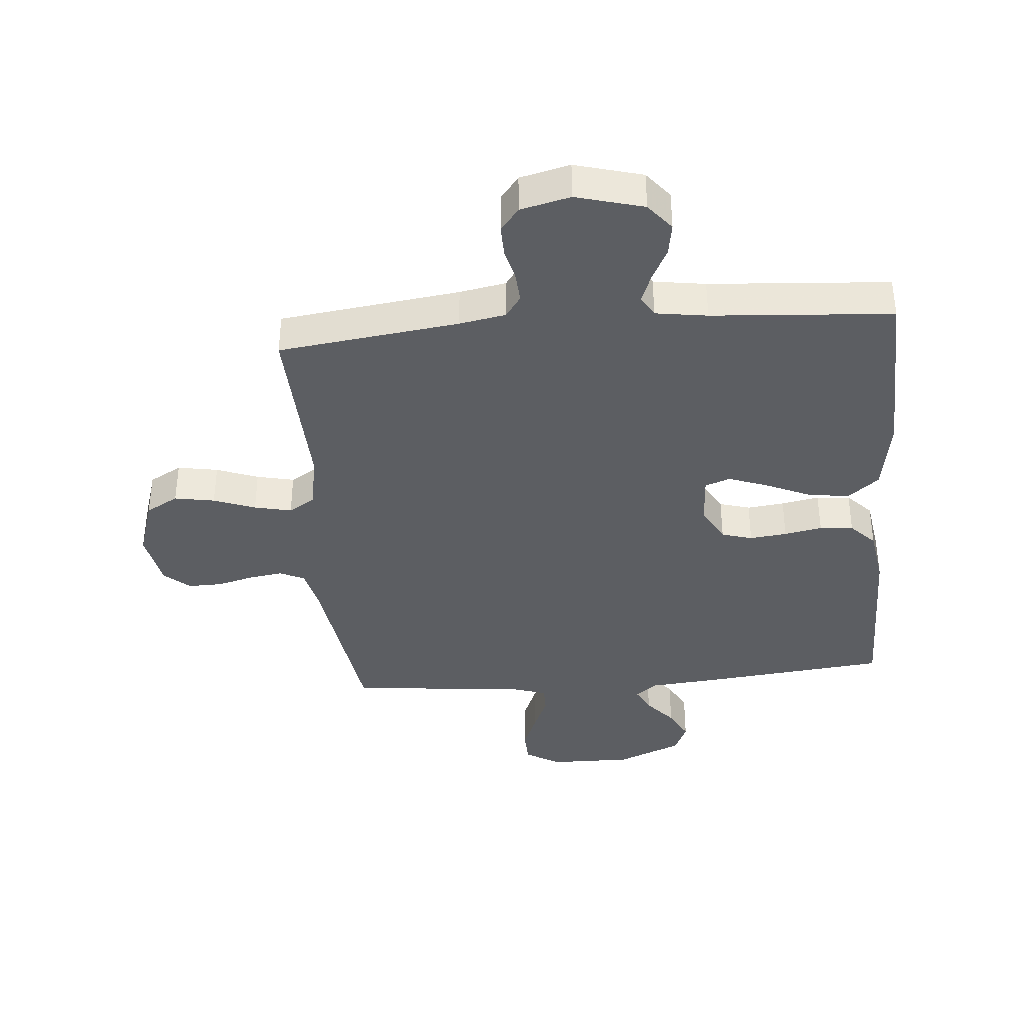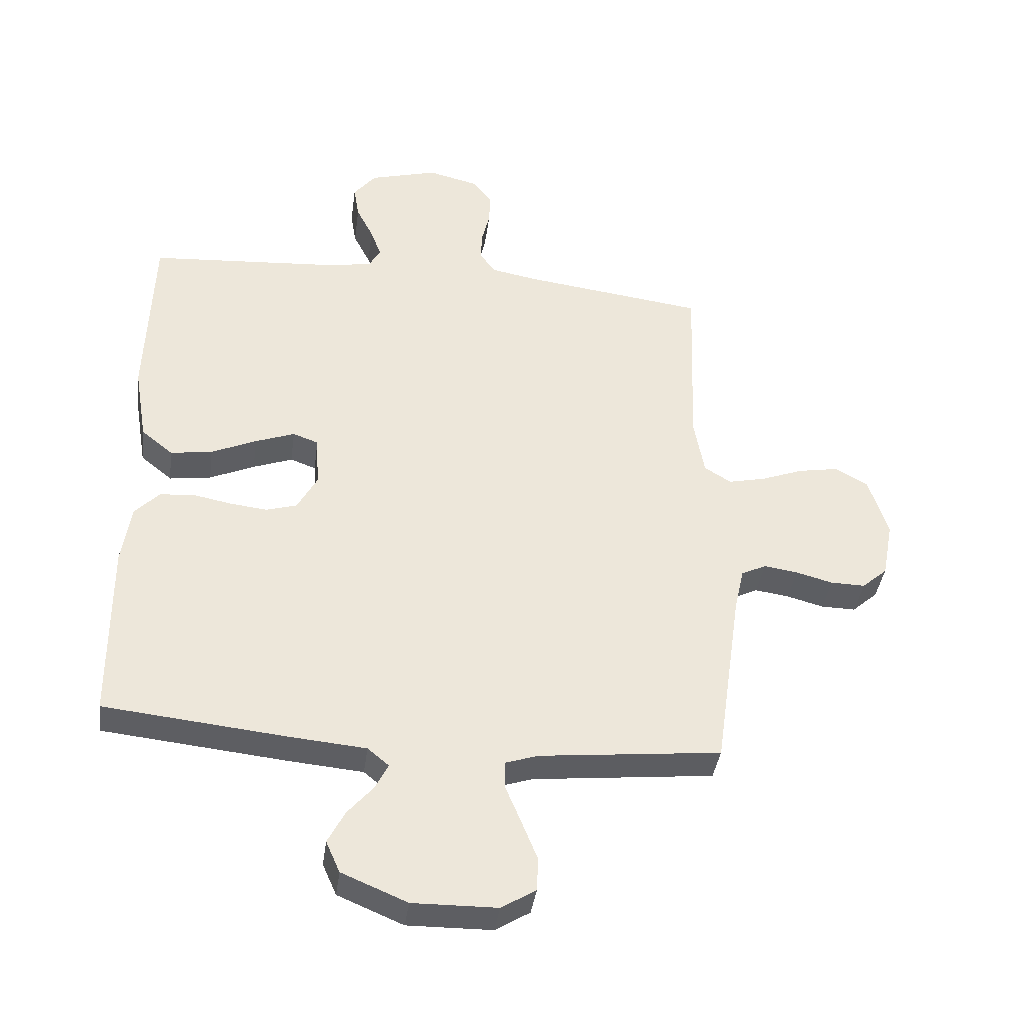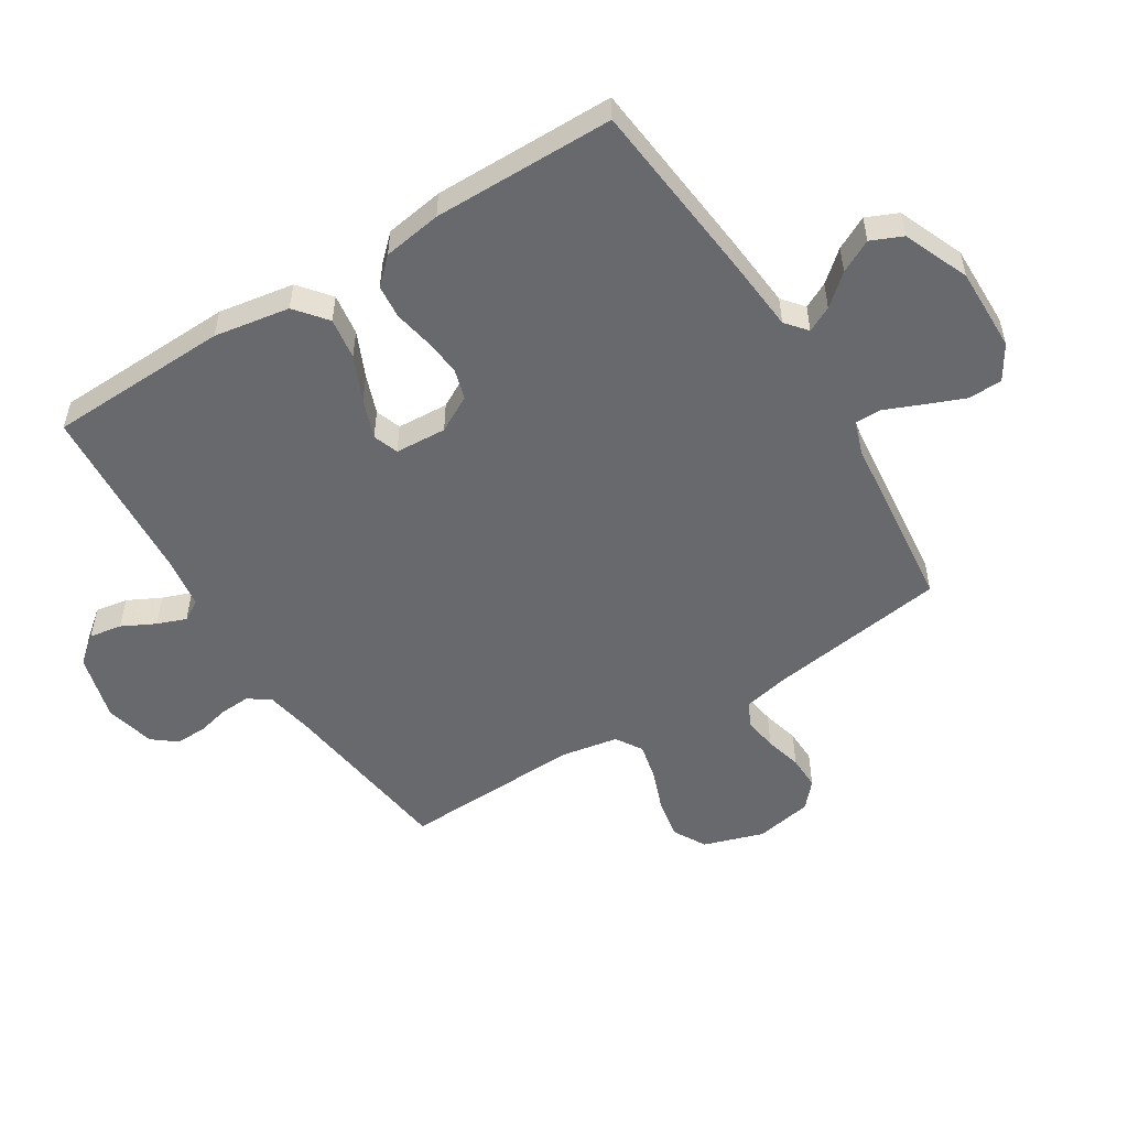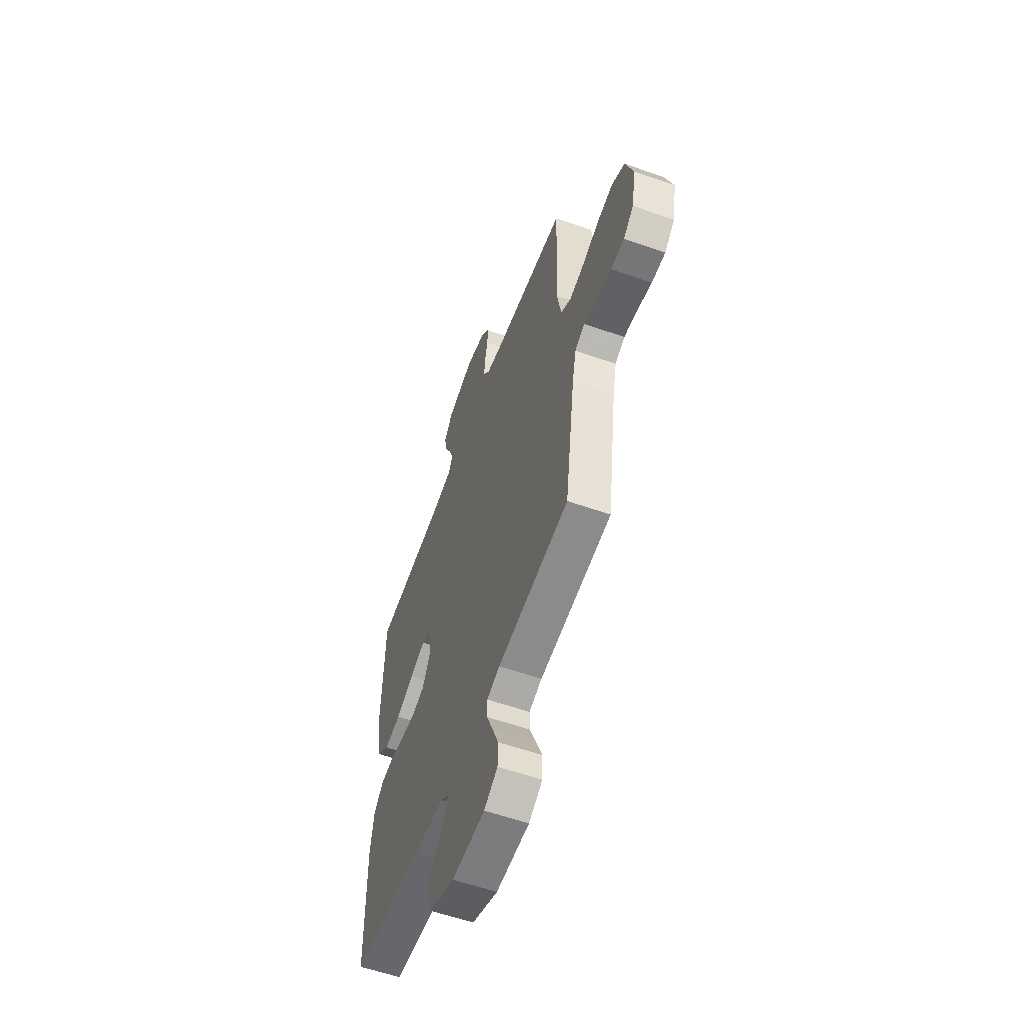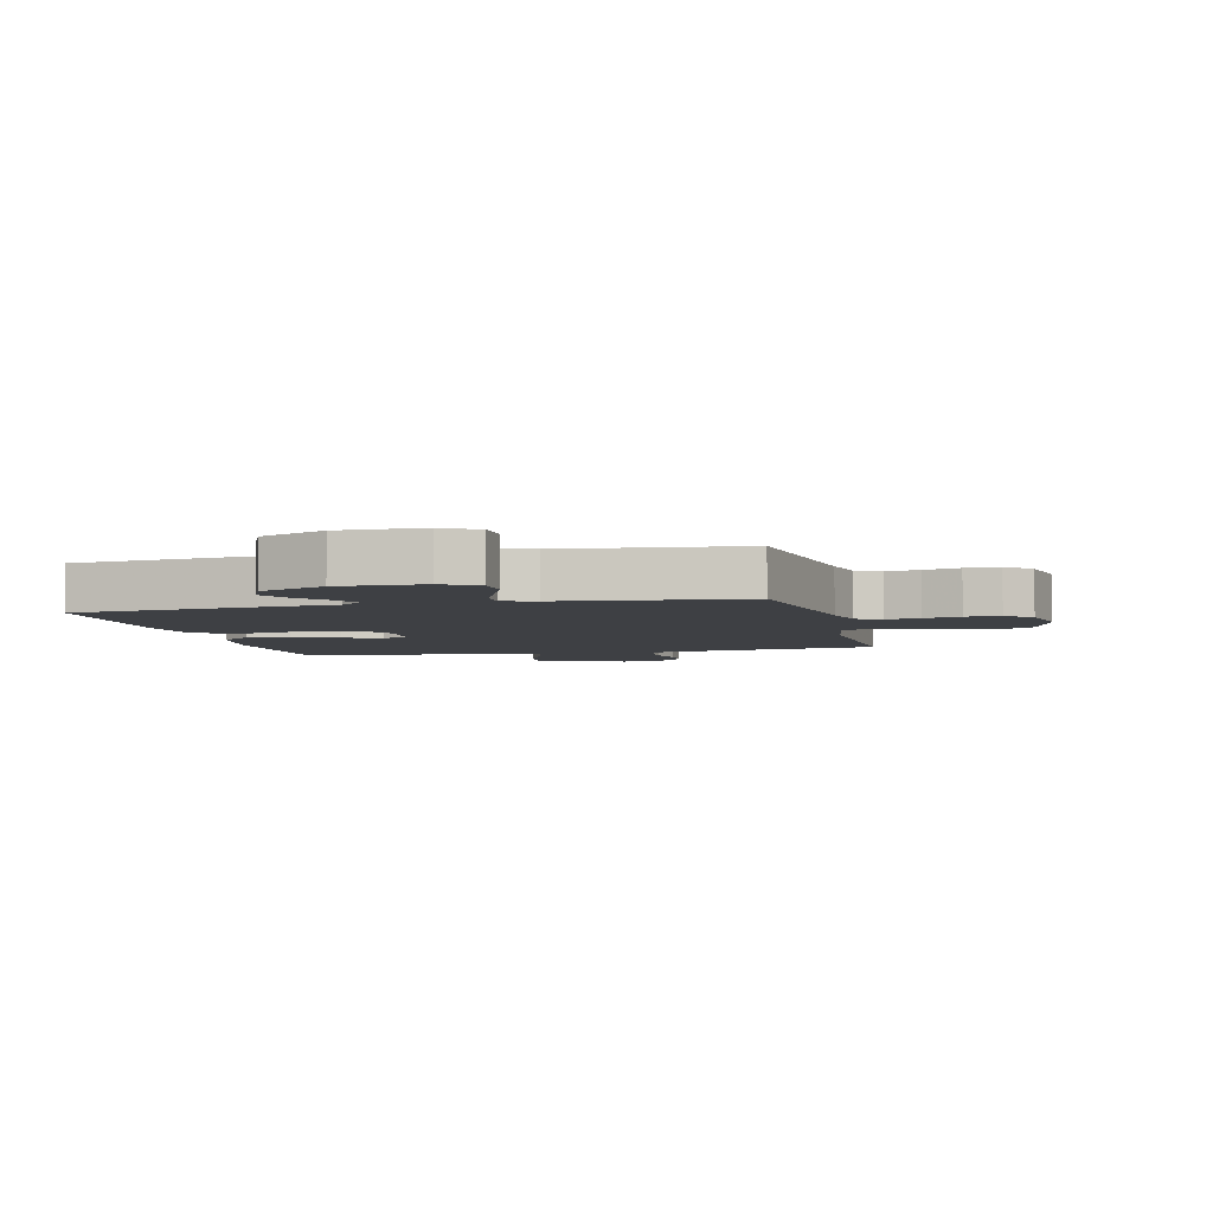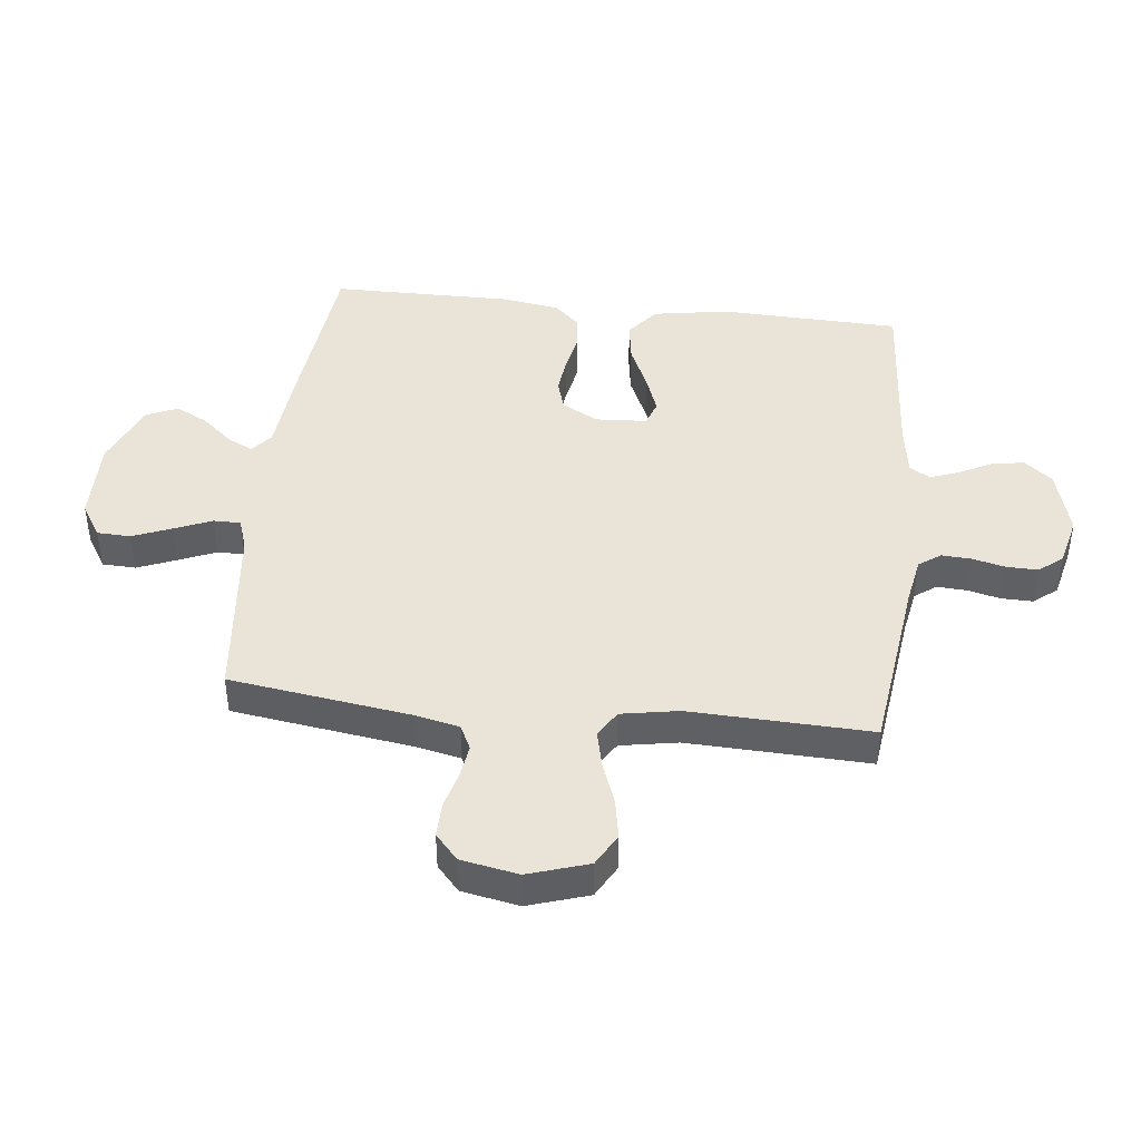
<metadata>
{"format":"obj","ext":"obj","renderer":"f3d","projection":"perspective","resolution":1024,"background":"white","views":[{"elev":-37.9,"azim":5.0,"up":"+Y"},{"elev":-39.0,"azim":172.3,"up":"+Z"},{"elev":-52.8,"azim":122.0,"up":"+Y"},{"elev":-57.9,"azim":-110.0,"up":"+Z"},{"elev":-4.6,"azim":-166.3,"up":"+Y"},{"elev":43.1,"azim":-83.6,"up":"+Y"}]}
</metadata>
<code>
v 0.5 0.07 0.5
v 0.51 0.07 0.2
v 0.489 0.07 0.075
v 0.437 0.07 0.033
v 0.368 0.07 0.043
v 0.294 0.07 0.076
v 0.229 0.07 0.1
v 0.187 0.07 0.085
v 0.182 0.07 0
v 0.215 0.07 -0.06
v 0.266 0.07 -0.075
v 0.328 0.07 -0.068
v 0.391 0.07 -0.056
v 0.447 0.07 -0.061
v 0.487 0.07 -0.103
v 0.502 0.07 -0.2
v 0.5 0.07 -0.5
v 0.2 0.07 -0.531
v 0.074 0.07 -0.542
v 0.039 0.07 -0.571
v 0.06 0.07 -0.613
v 0.103 0.07 -0.663
v 0.131 0.07 -0.717
v 0.108 0.07 -0.769
v 0 0.07 -0.814
v -0.139 0.07 -0.812
v -0.196 0.07 -0.777
v -0.198 0.07 -0.721
v -0.172 0.07 -0.657
v -0.146 0.07 -0.595
v -0.146 0.07 -0.55
v -0.2 0.07 -0.532
v -0.5 0.07 -0.5
v -0.543 0.07 -0.2
v -0.559 0.07 -0.127
v -0.6 0.07 -0.107
v -0.656 0.07 -0.115
v -0.717 0.07 -0.131
v -0.774 0.07 -0.132
v -0.816 0.07 -0.095
v -0.834 0.07 0
v -0.802 0.07 0.1
v -0.748 0.07 0.13
v -0.681 0.07 0.118
v -0.612 0.07 0.092
v -0.55 0.07 0.078
v -0.506 0.07 0.105
v -0.489 0.07 0.2
v -0.5 0.07 0.5
v -0.2 0.07 0.538
v -0.123 0.07 0.552
v -0.097 0.07 0.588
v -0.1 0.07 0.638
v -0.113 0.07 0.692
v -0.114 0.07 0.744
v -0.083 0.07 0.783
v 0 0.07 0.803
v 0.112 0.07 0.772
v 0.149 0.07 0.726
v 0.14 0.07 0.672
v 0.112 0.07 0.617
v 0.094 0.07 0.569
v 0.114 0.07 0.535
v 0.2 0.07 0.522
v 0.5 0 0.5
v 0.51 0 0.2
v 0.489 0 0.075
v 0.437 0 0.033
v 0.368 0 0.043
v 0.294 0 0.076
v 0.229 0 0.1
v 0.187 0 0.085
v 0.182 0 0
v 0.215 0 -0.06
v 0.266 0 -0.075
v 0.328 0 -0.068
v 0.391 0 -0.056
v 0.447 0 -0.061
v 0.487 0 -0.103
v 0.502 0 -0.2
v 0.5 0 -0.5
v 0.2 0 -0.531
v 0.074 0 -0.542
v 0.039 0 -0.571
v 0.06 0 -0.613
v 0.103 0 -0.663
v 0.131 0 -0.717
v 0.108 0 -0.769
v 0 0 -0.814
v -0.139 0 -0.812
v -0.196 0 -0.777
v -0.198 0 -0.721
v -0.172 0 -0.657
v -0.146 0 -0.595
v -0.146 0 -0.55
v -0.2 0 -0.532
v -0.5 0 -0.5
v -0.543 0 -0.2
v -0.559 0 -0.127
v -0.6 0 -0.107
v -0.656 0 -0.115
v -0.717 0 -0.131
v -0.774 0 -0.132
v -0.816 0 -0.095
v -0.834 0 0
v -0.802 0 0.1
v -0.748 0 0.13
v -0.681 0 0.118
v -0.612 0 0.092
v -0.55 0 0.078
v -0.506 0 0.105
v -0.489 0 0.2
v -0.5 0 0.5
v -0.2 0 0.538
v -0.123 0 0.552
v -0.097 0 0.588
v -0.1 0 0.638
v -0.113 0 0.692
v -0.114 0 0.744
v -0.083 0 0.783
v 0 0 0.803
v 0.112 0 0.772
v 0.149 0 0.726
v 0.14 0 0.672
v 0.112 0 0.617
v 0.094 0 0.569
v 0.114 0 0.535
v 0.2 0 0.522
f 58 59 60 61
f 58 61 62
f 57 58 62
f 56 57 62
f 53 54 55 56
f 52 53 56 62
f 51 52 62 63
f 48 49 50
f 47 48 50 51
f 42 43 44 45
f 42 45 46
f 41 42 46
f 40 41 46
f 37 38 39 40
f 36 37 40 46
f 35 36 46 47
f 32 33 34
f 31 32 34 35
f 27 28 29 30
f 25 26 27 30
f 25 30 31
f 24 25 31
f 21 22 23 24
f 20 21 24 31
f 19 20 31 35
f 12 13 14 15
f 11 12 15 16
f 10 11 16 17
f 3 4 5 6
f 3 6 7
f 64 1 2 3
f 64 3 7
f 63 64 7 8
f 51 63 8 9
f 47 51 9 10
f 18 19 35 47
f 10 17 18 47
f 125 124 123 122
f 126 125 122
f 126 122 121
f 126 121 120
f 120 119 118 117
f 126 120 117 116
f 127 126 116 115
f 114 113 112
f 115 114 112 111
f 109 108 107 106
f 110 109 106
f 110 106 105
f 110 105 104
f 104 103 102 101
f 110 104 101 100
f 111 110 100 99
f 98 97 96
f 99 98 96 95
f 94 93 92 91
f 94 91 90 89
f 95 94 89
f 95 89 88
f 88 87 86 85
f 95 88 85 84
f 99 95 84 83
f 79 78 77 76
f 80 79 76 75
f 81 80 75 74
f 70 69 68 67
f 71 70 67
f 67 66 65 128
f 71 67 128
f 72 71 128 127
f 73 72 127 115
f 74 73 115 111
f 111 99 83 82
f 111 82 81 74
f 1 65 66 2
f 2 66 67 3
f 3 67 68 4
f 4 68 69 5
f 5 69 70 6
f 6 70 71 7
f 7 71 72 8
f 8 72 73 9
f 9 73 74 10
f 10 74 75 11
f 11 75 76 12
f 12 76 77 13
f 13 77 78 14
f 14 78 79 15
f 15 79 80 16
f 16 80 81 17
f 17 81 82 18
f 18 82 83 19
f 19 83 84 20
f 20 84 85 21
f 21 85 86 22
f 22 86 87 23
f 23 87 88 24
f 24 88 89 25
f 25 89 90 26
f 26 90 91 27
f 27 91 92 28
f 28 92 93 29
f 29 93 94 30
f 30 94 95 31
f 31 95 96 32
f 32 96 97 33
f 33 97 98 34
f 34 98 99 35
f 35 99 100 36
f 36 100 101 37
f 37 101 102 38
f 38 102 103 39
f 39 103 104 40
f 40 104 105 41
f 41 105 106 42
f 42 106 107 43
f 43 107 108 44
f 44 108 109 45
f 45 109 110 46
f 46 110 111 47
f 47 111 112 48
f 48 112 113 49
f 49 113 114 50
f 50 114 115 51
f 51 115 116 52
f 52 116 117 53
f 53 117 118 54
f 54 118 119 55
f 55 119 120 56
f 56 120 121 57
f 57 121 122 58
f 58 122 123 59
f 59 123 124 60
f 60 124 125 61
f 61 125 126 62
f 62 126 127 63
f 63 127 128 64
f 64 128 65 1

</code>
